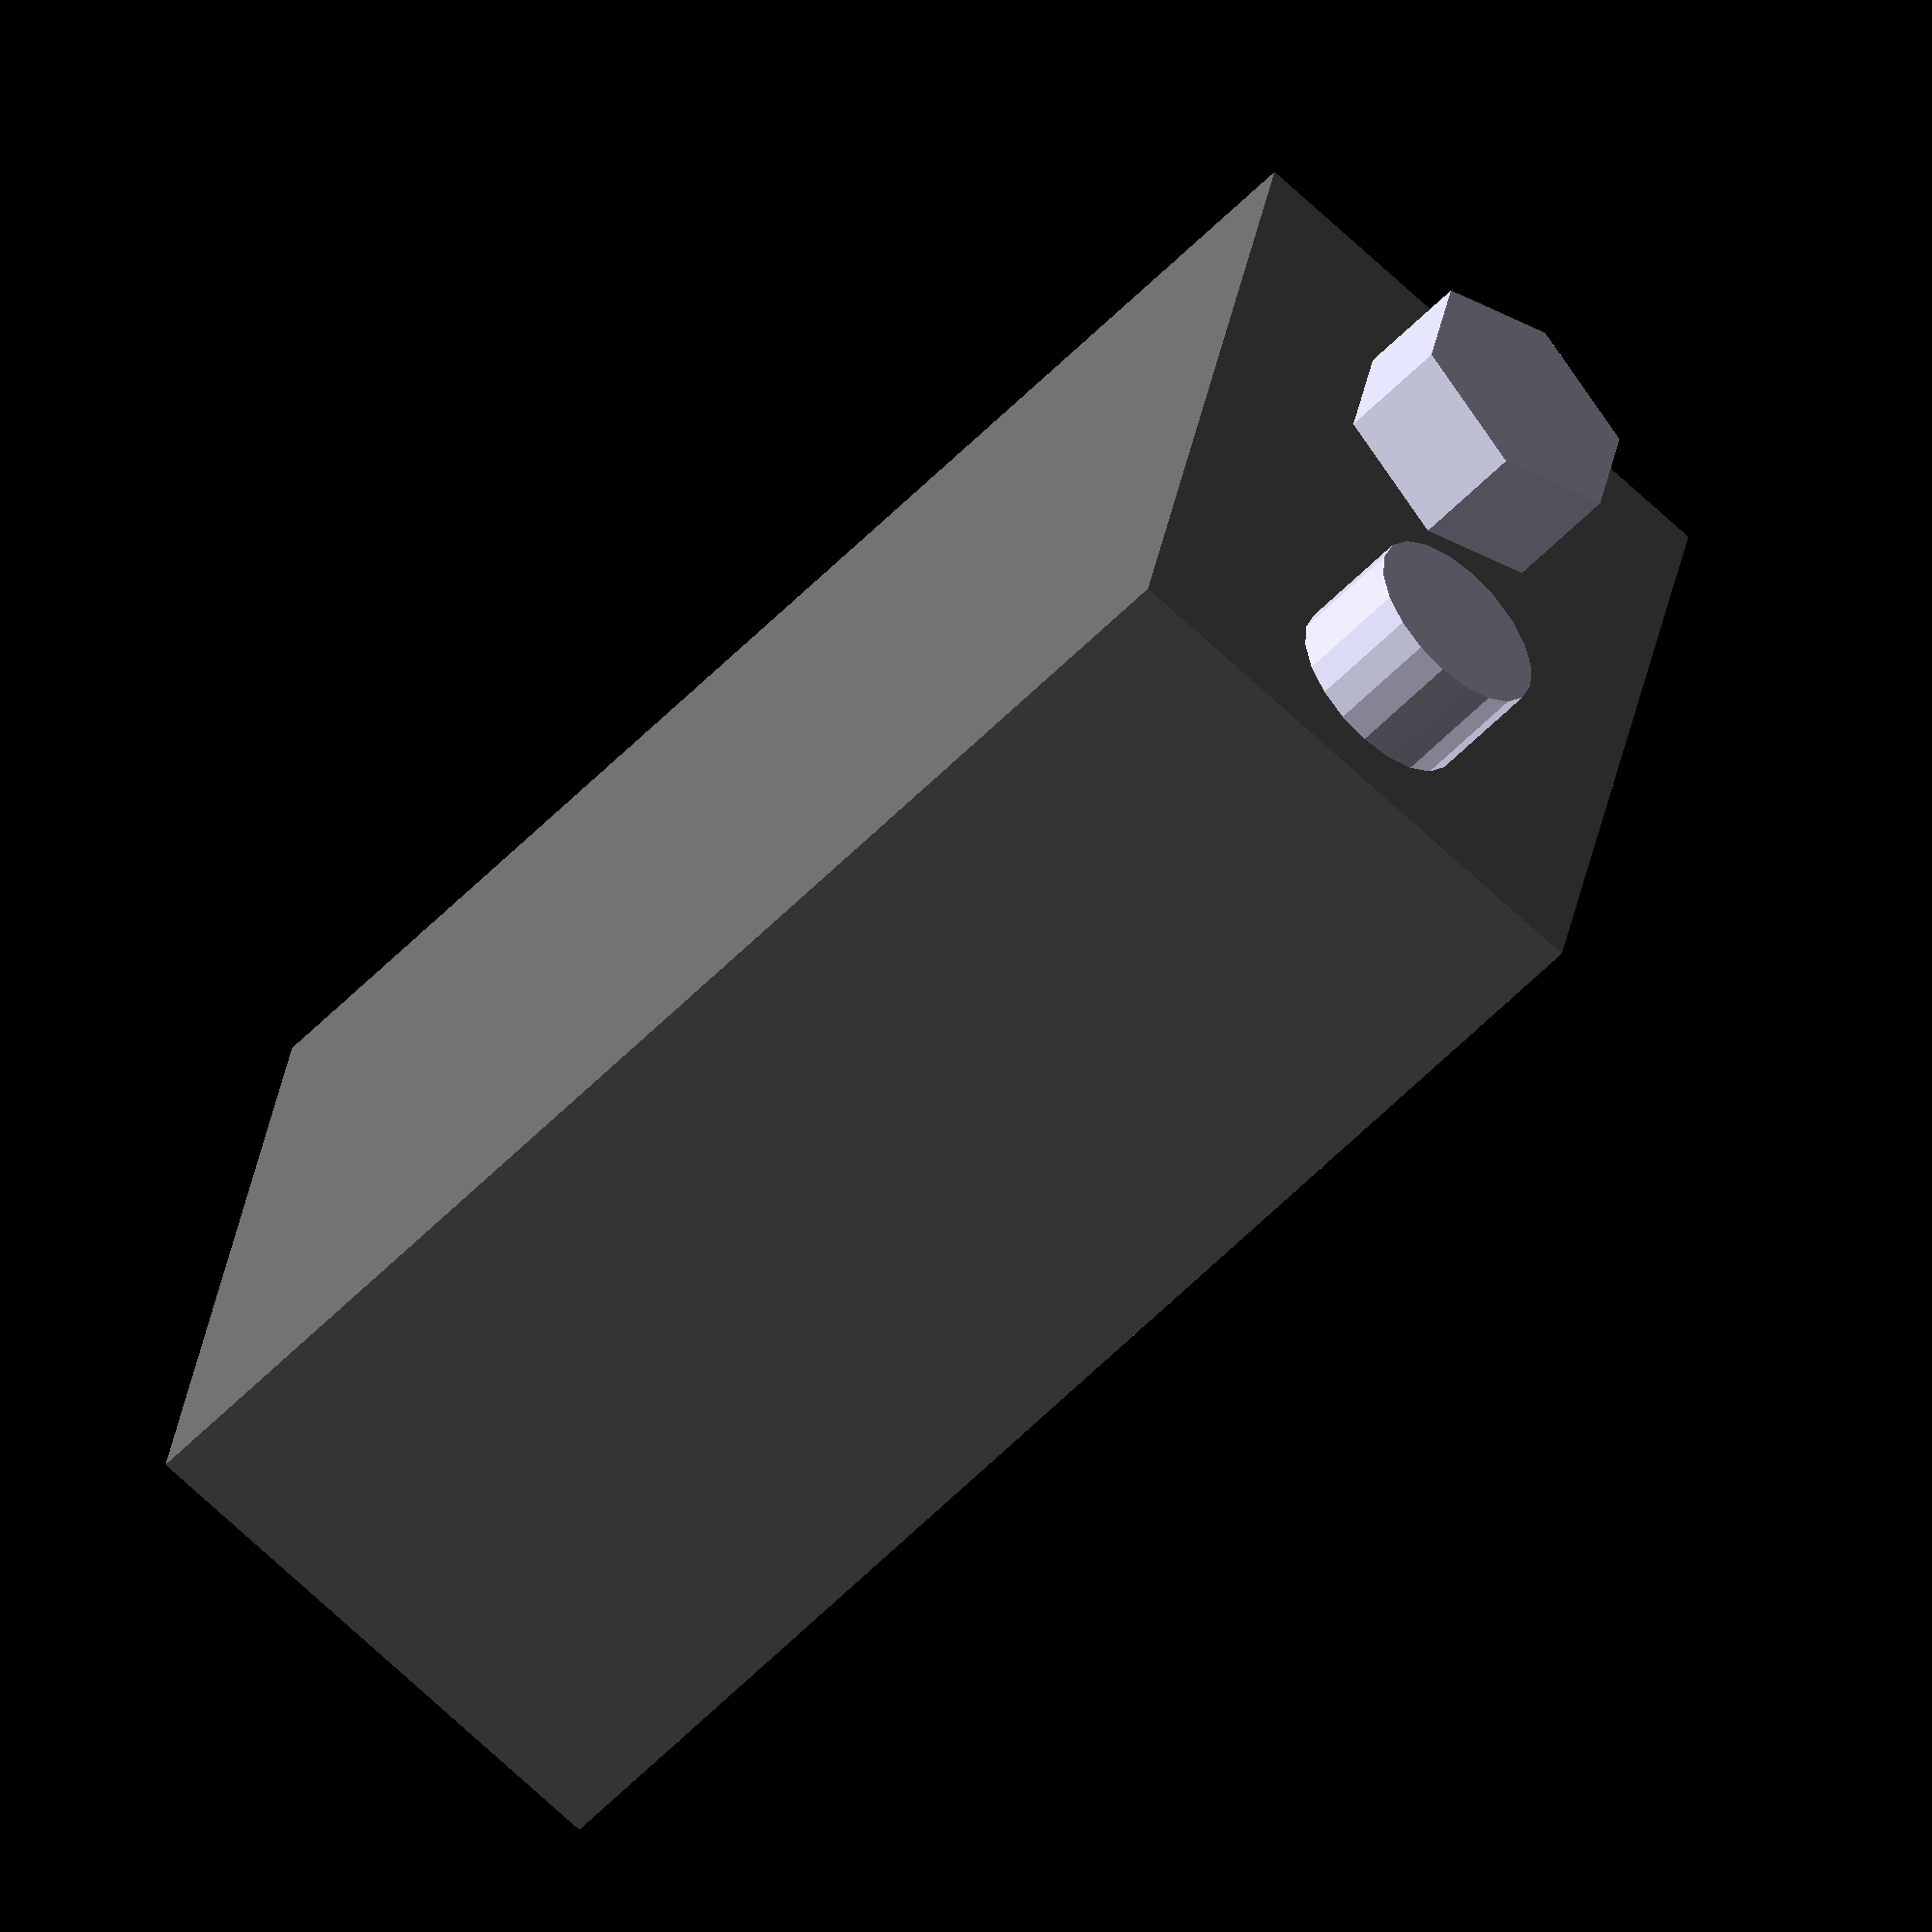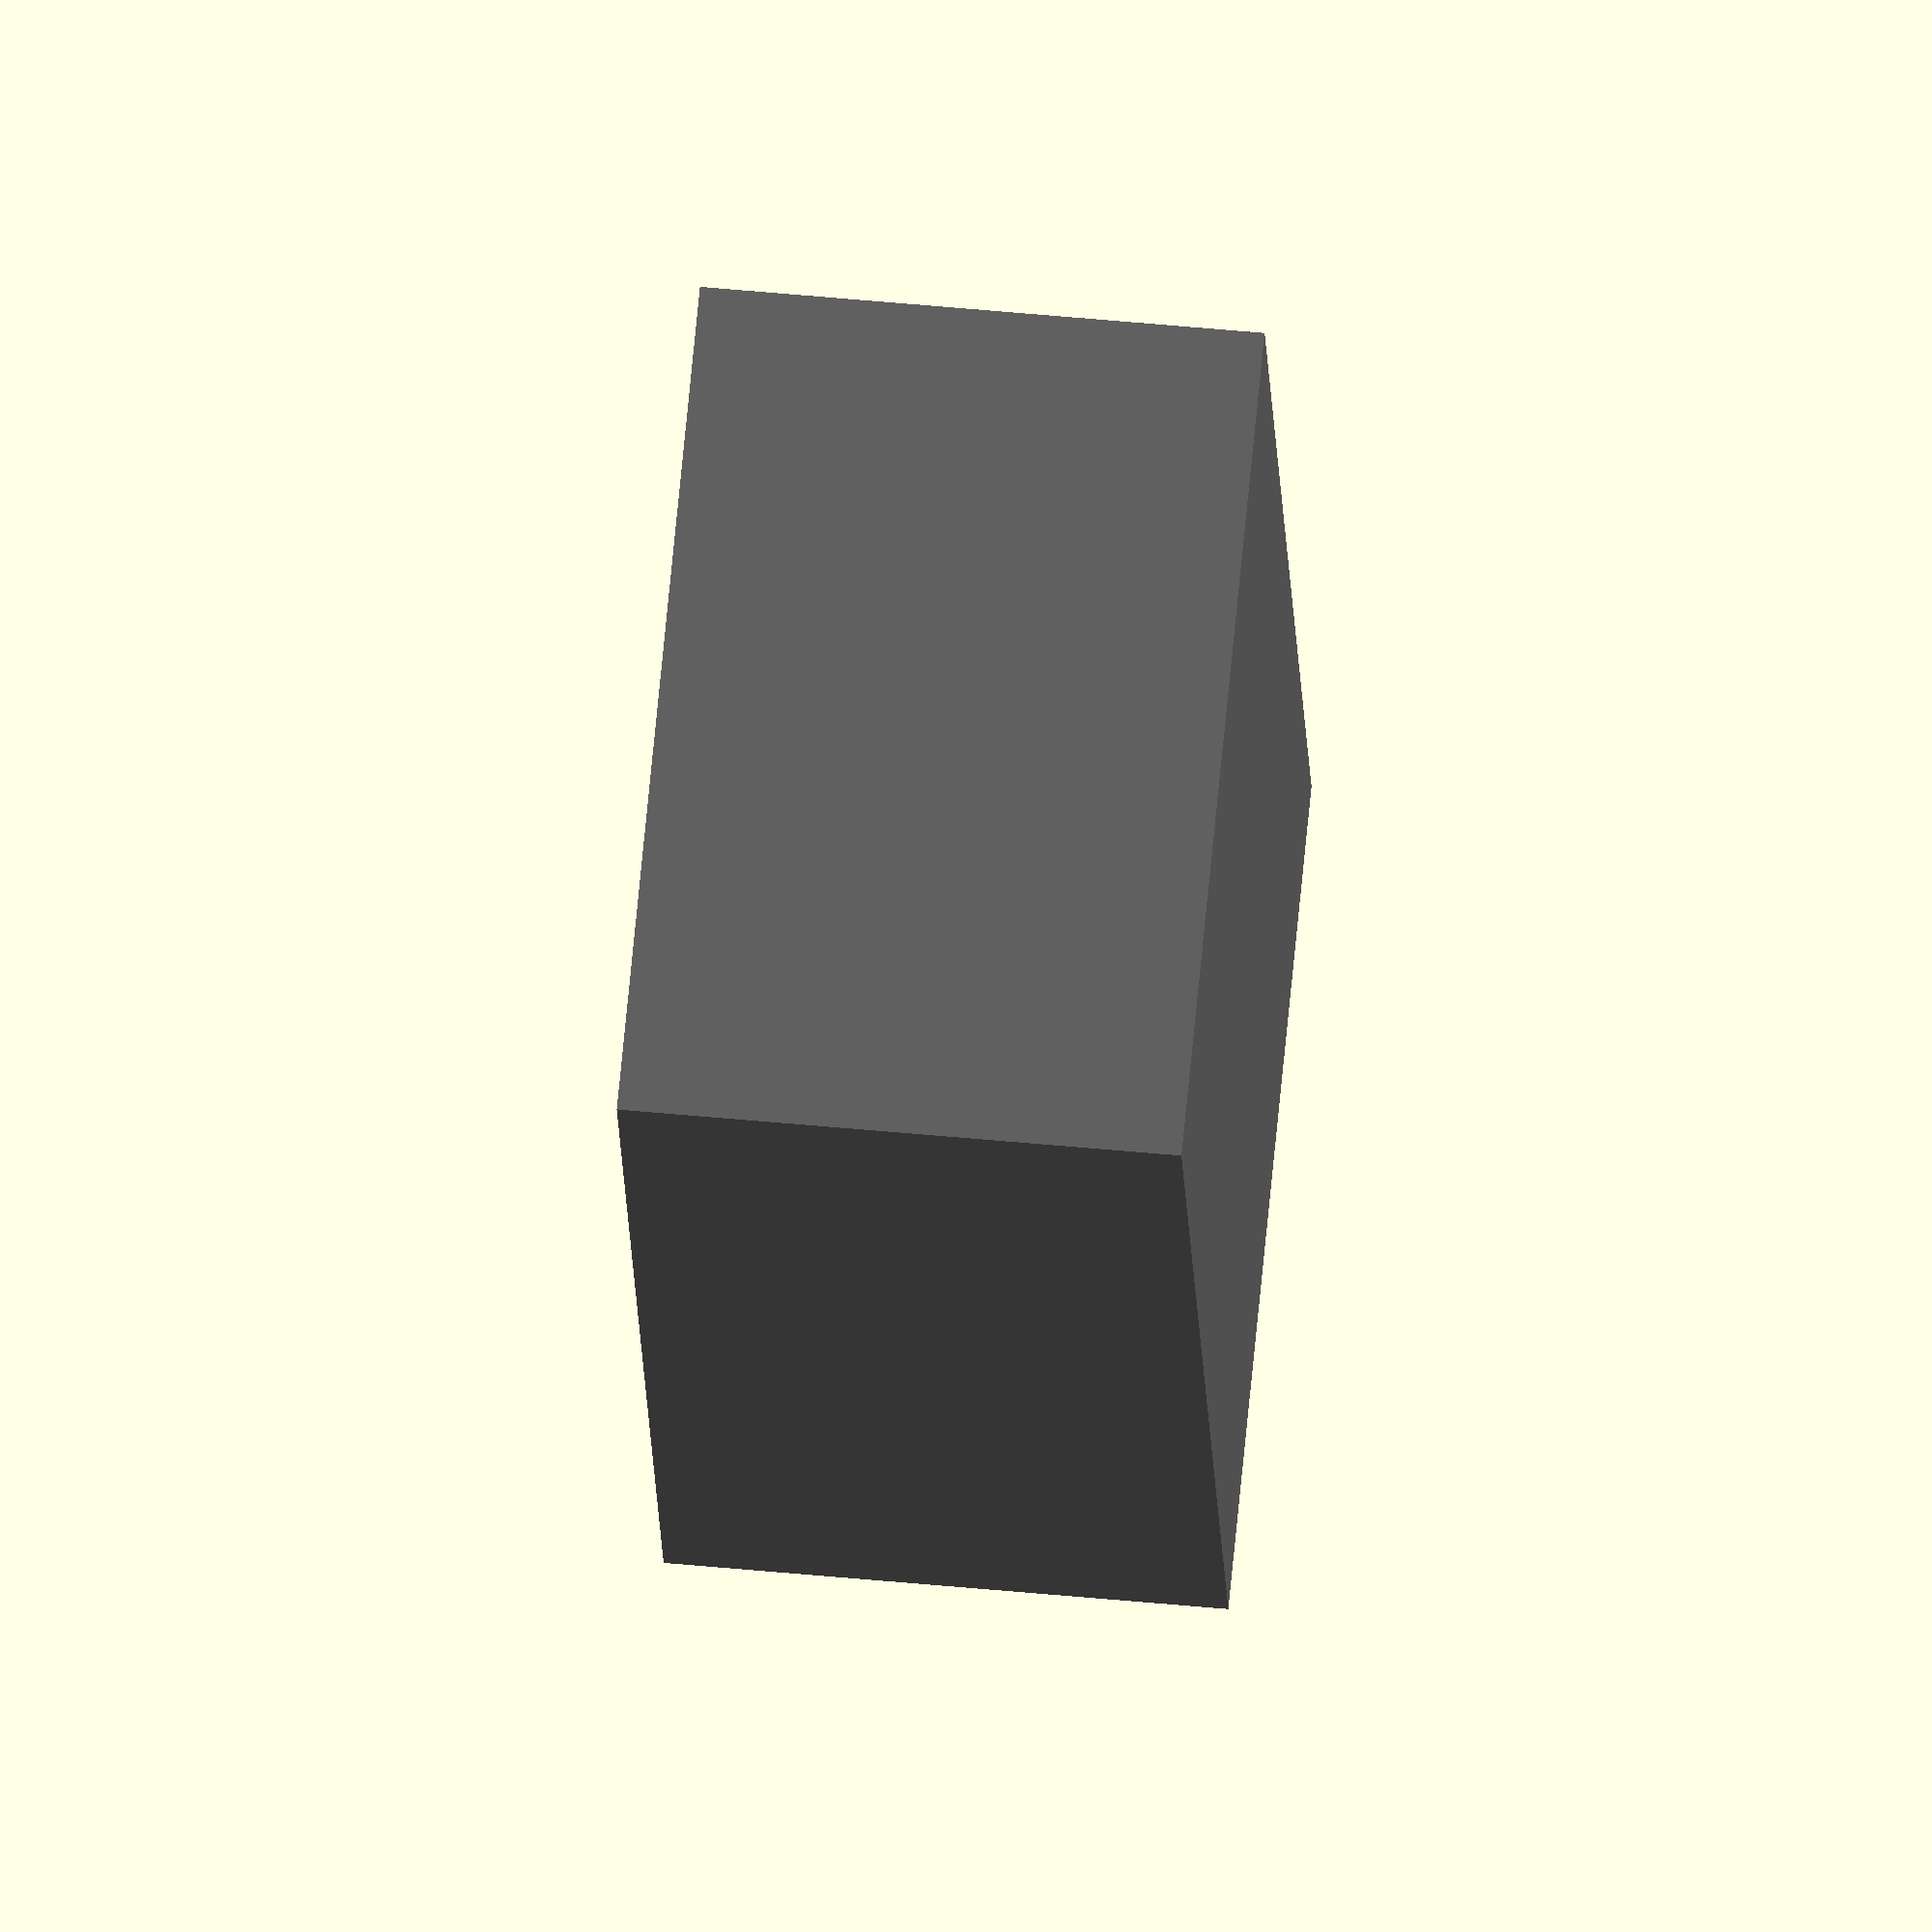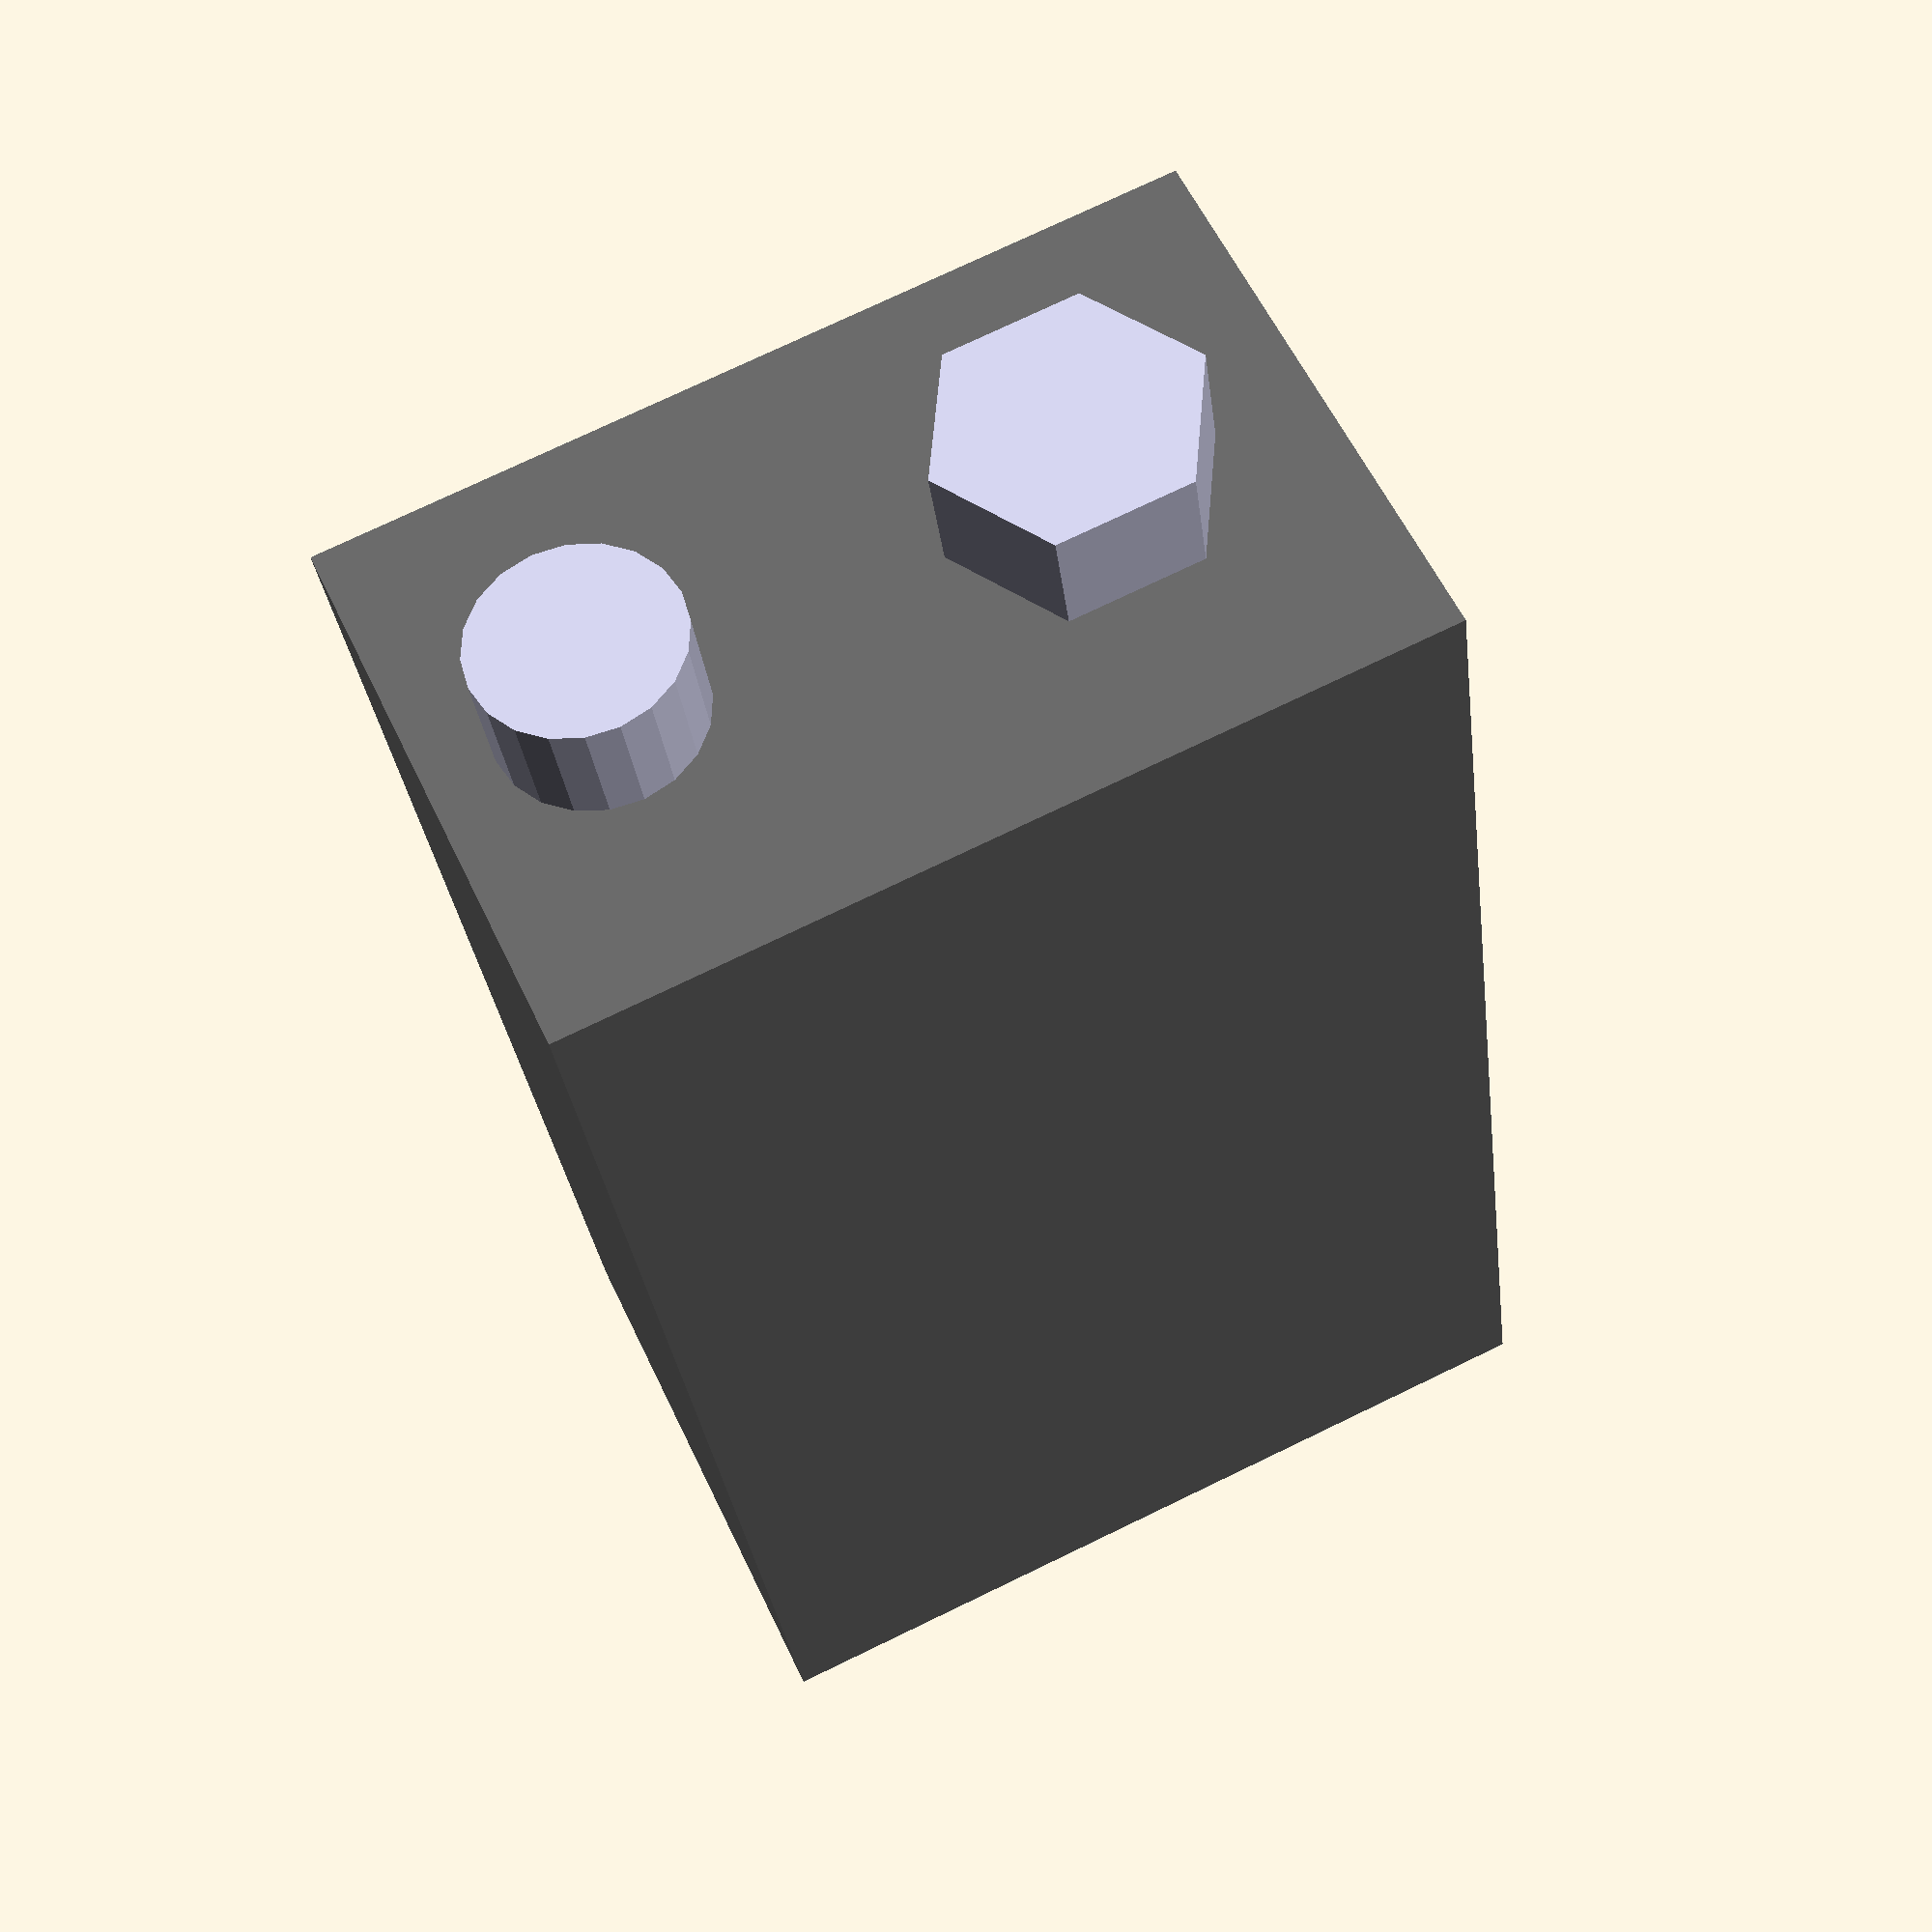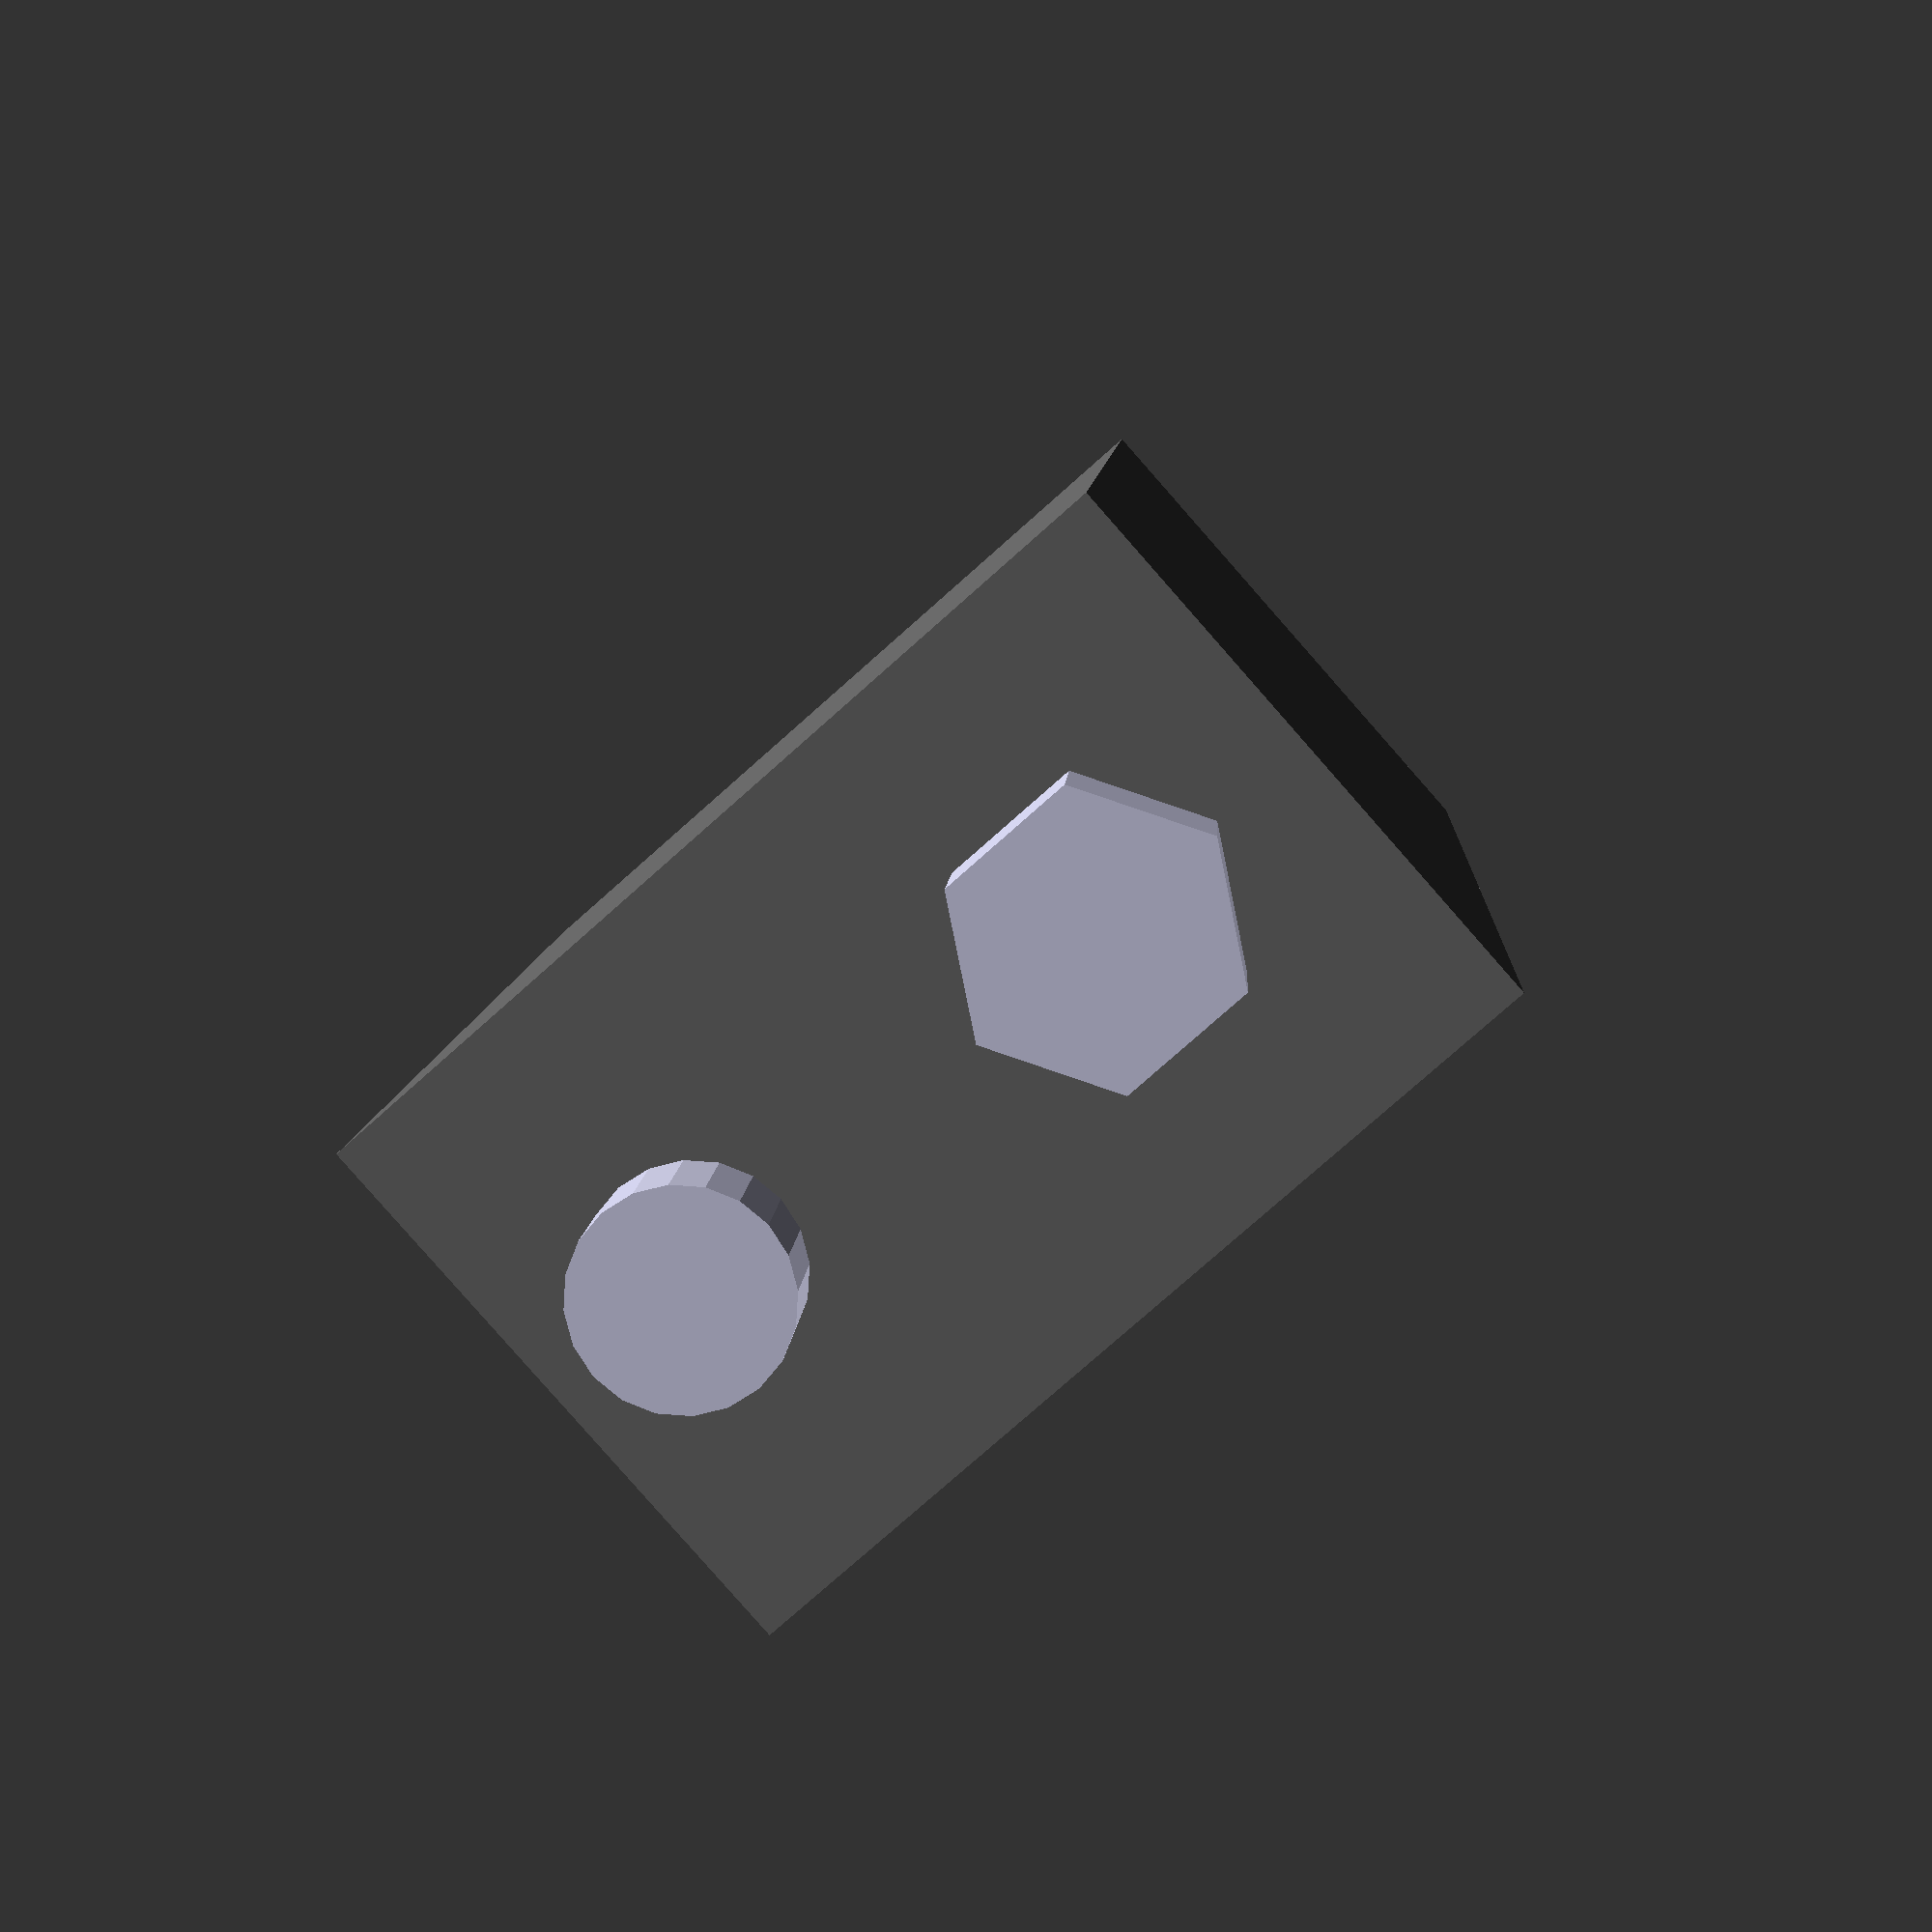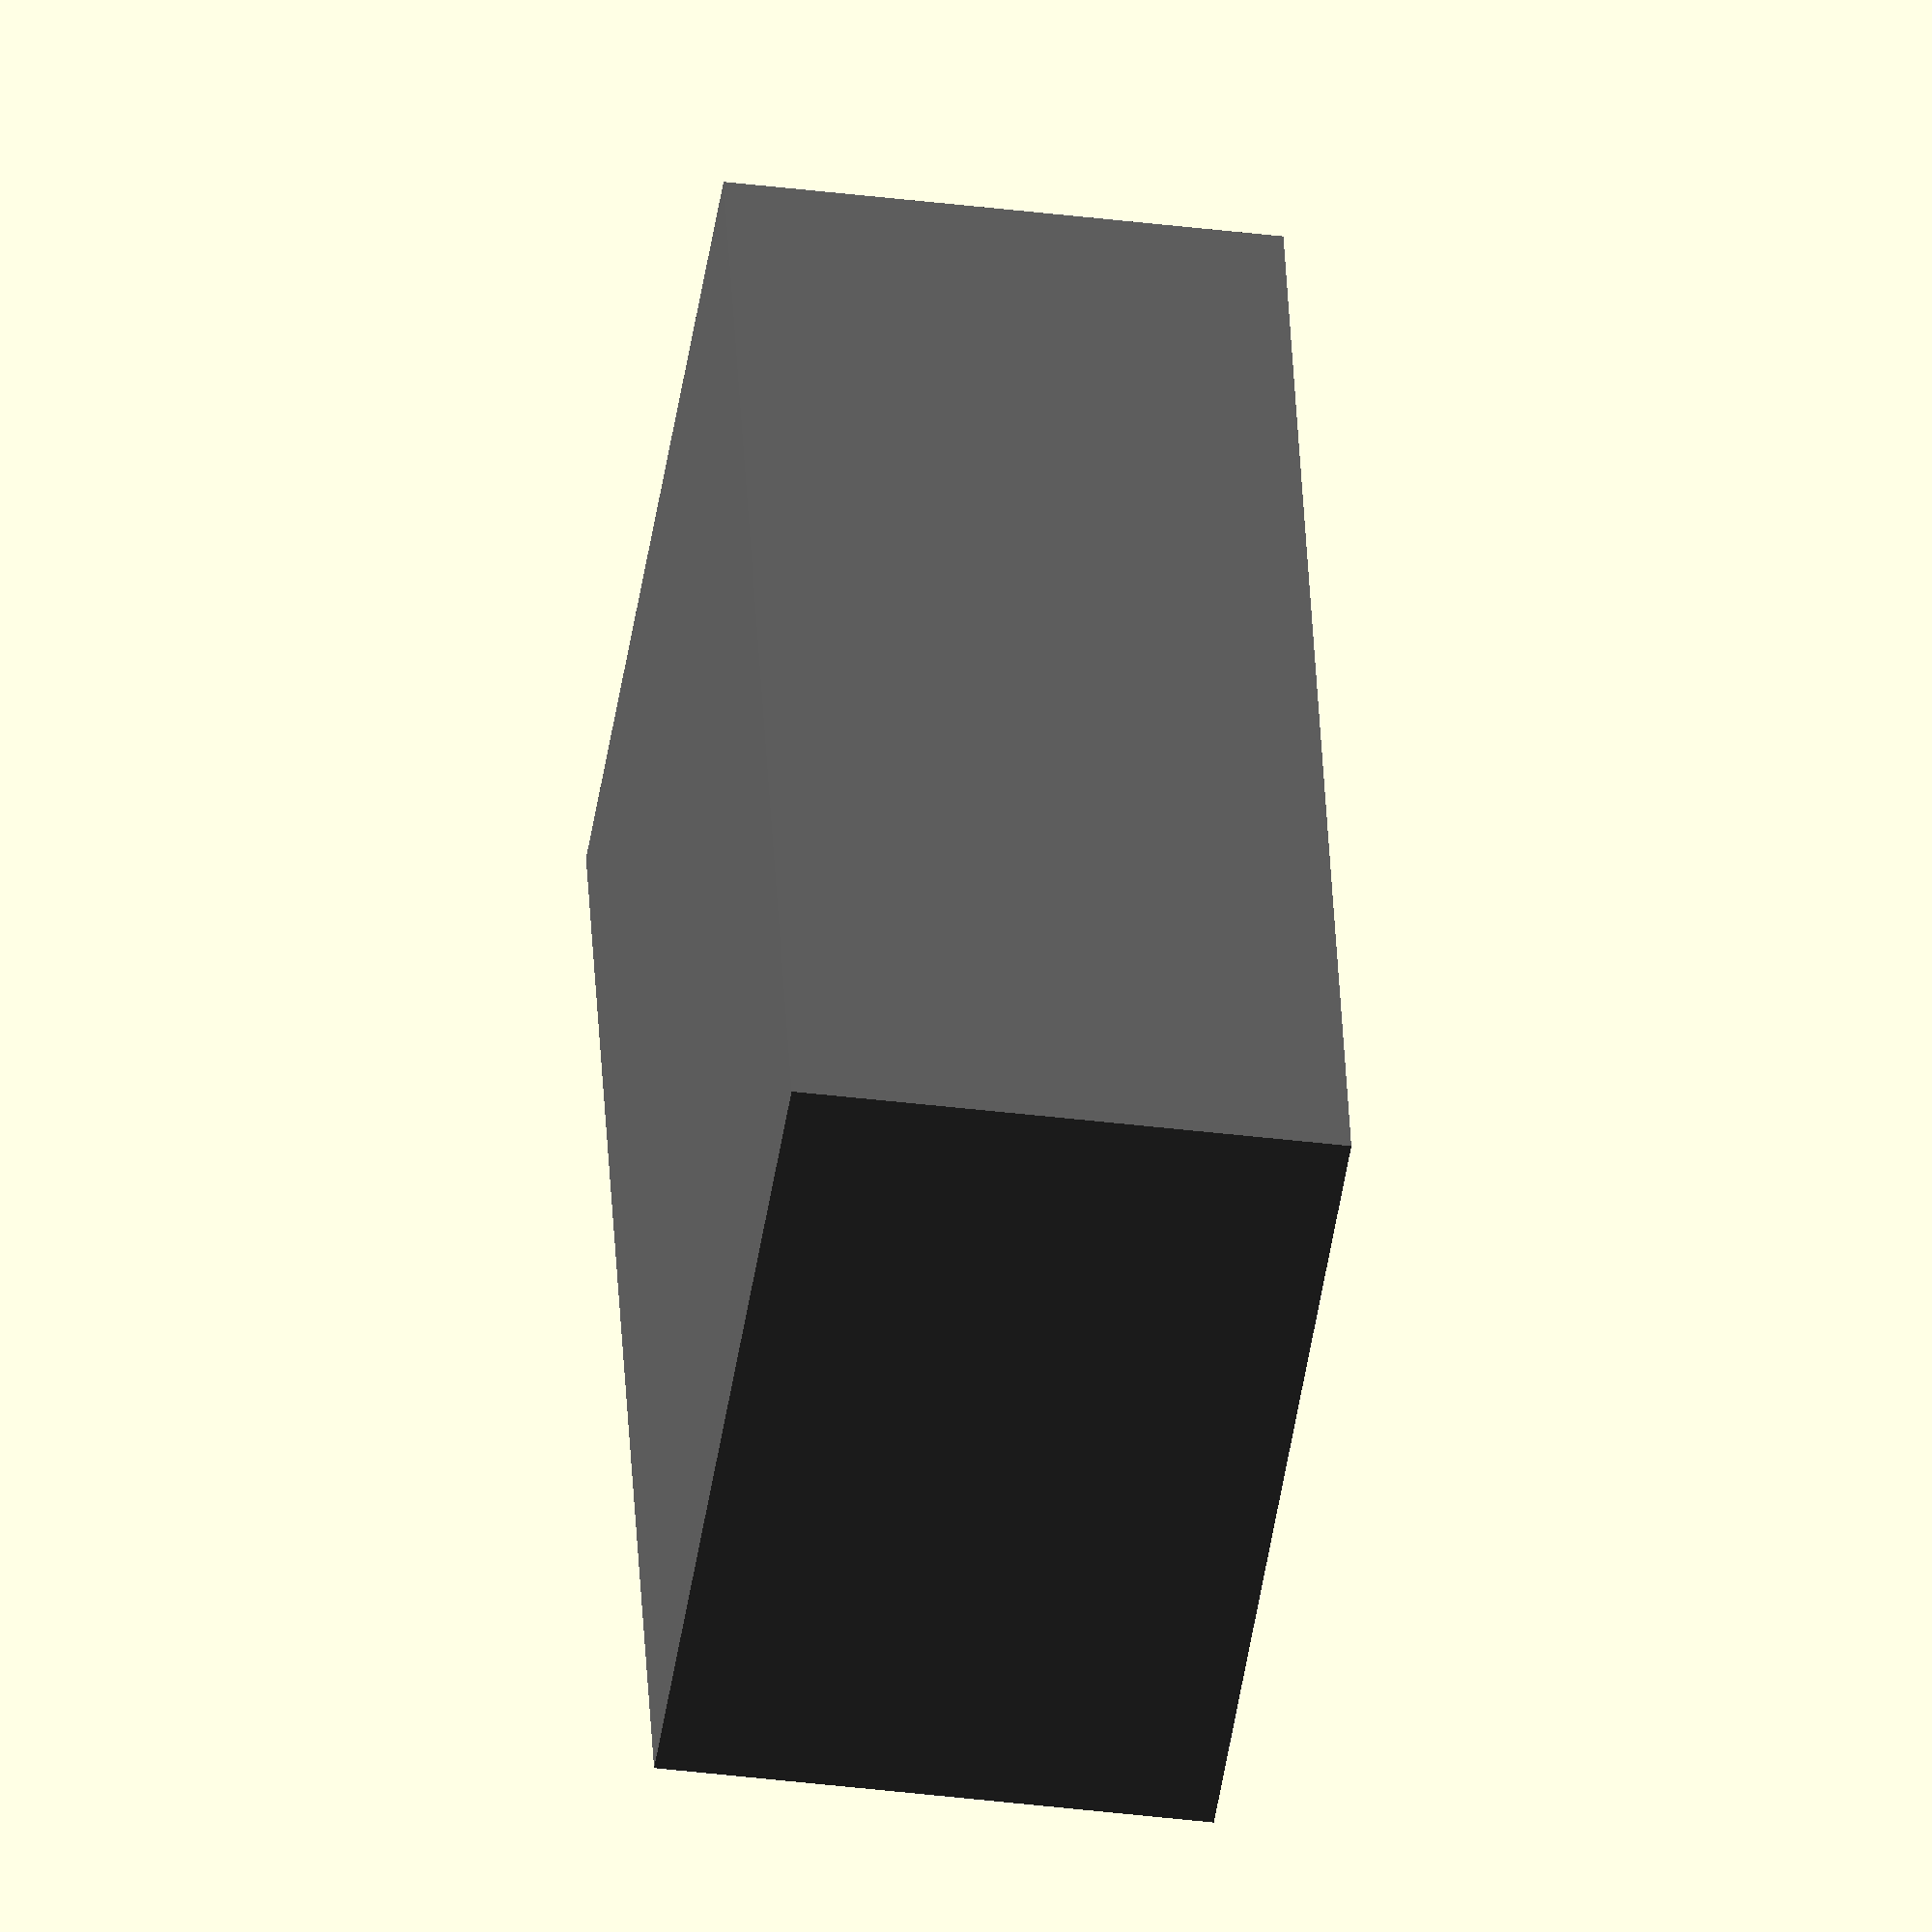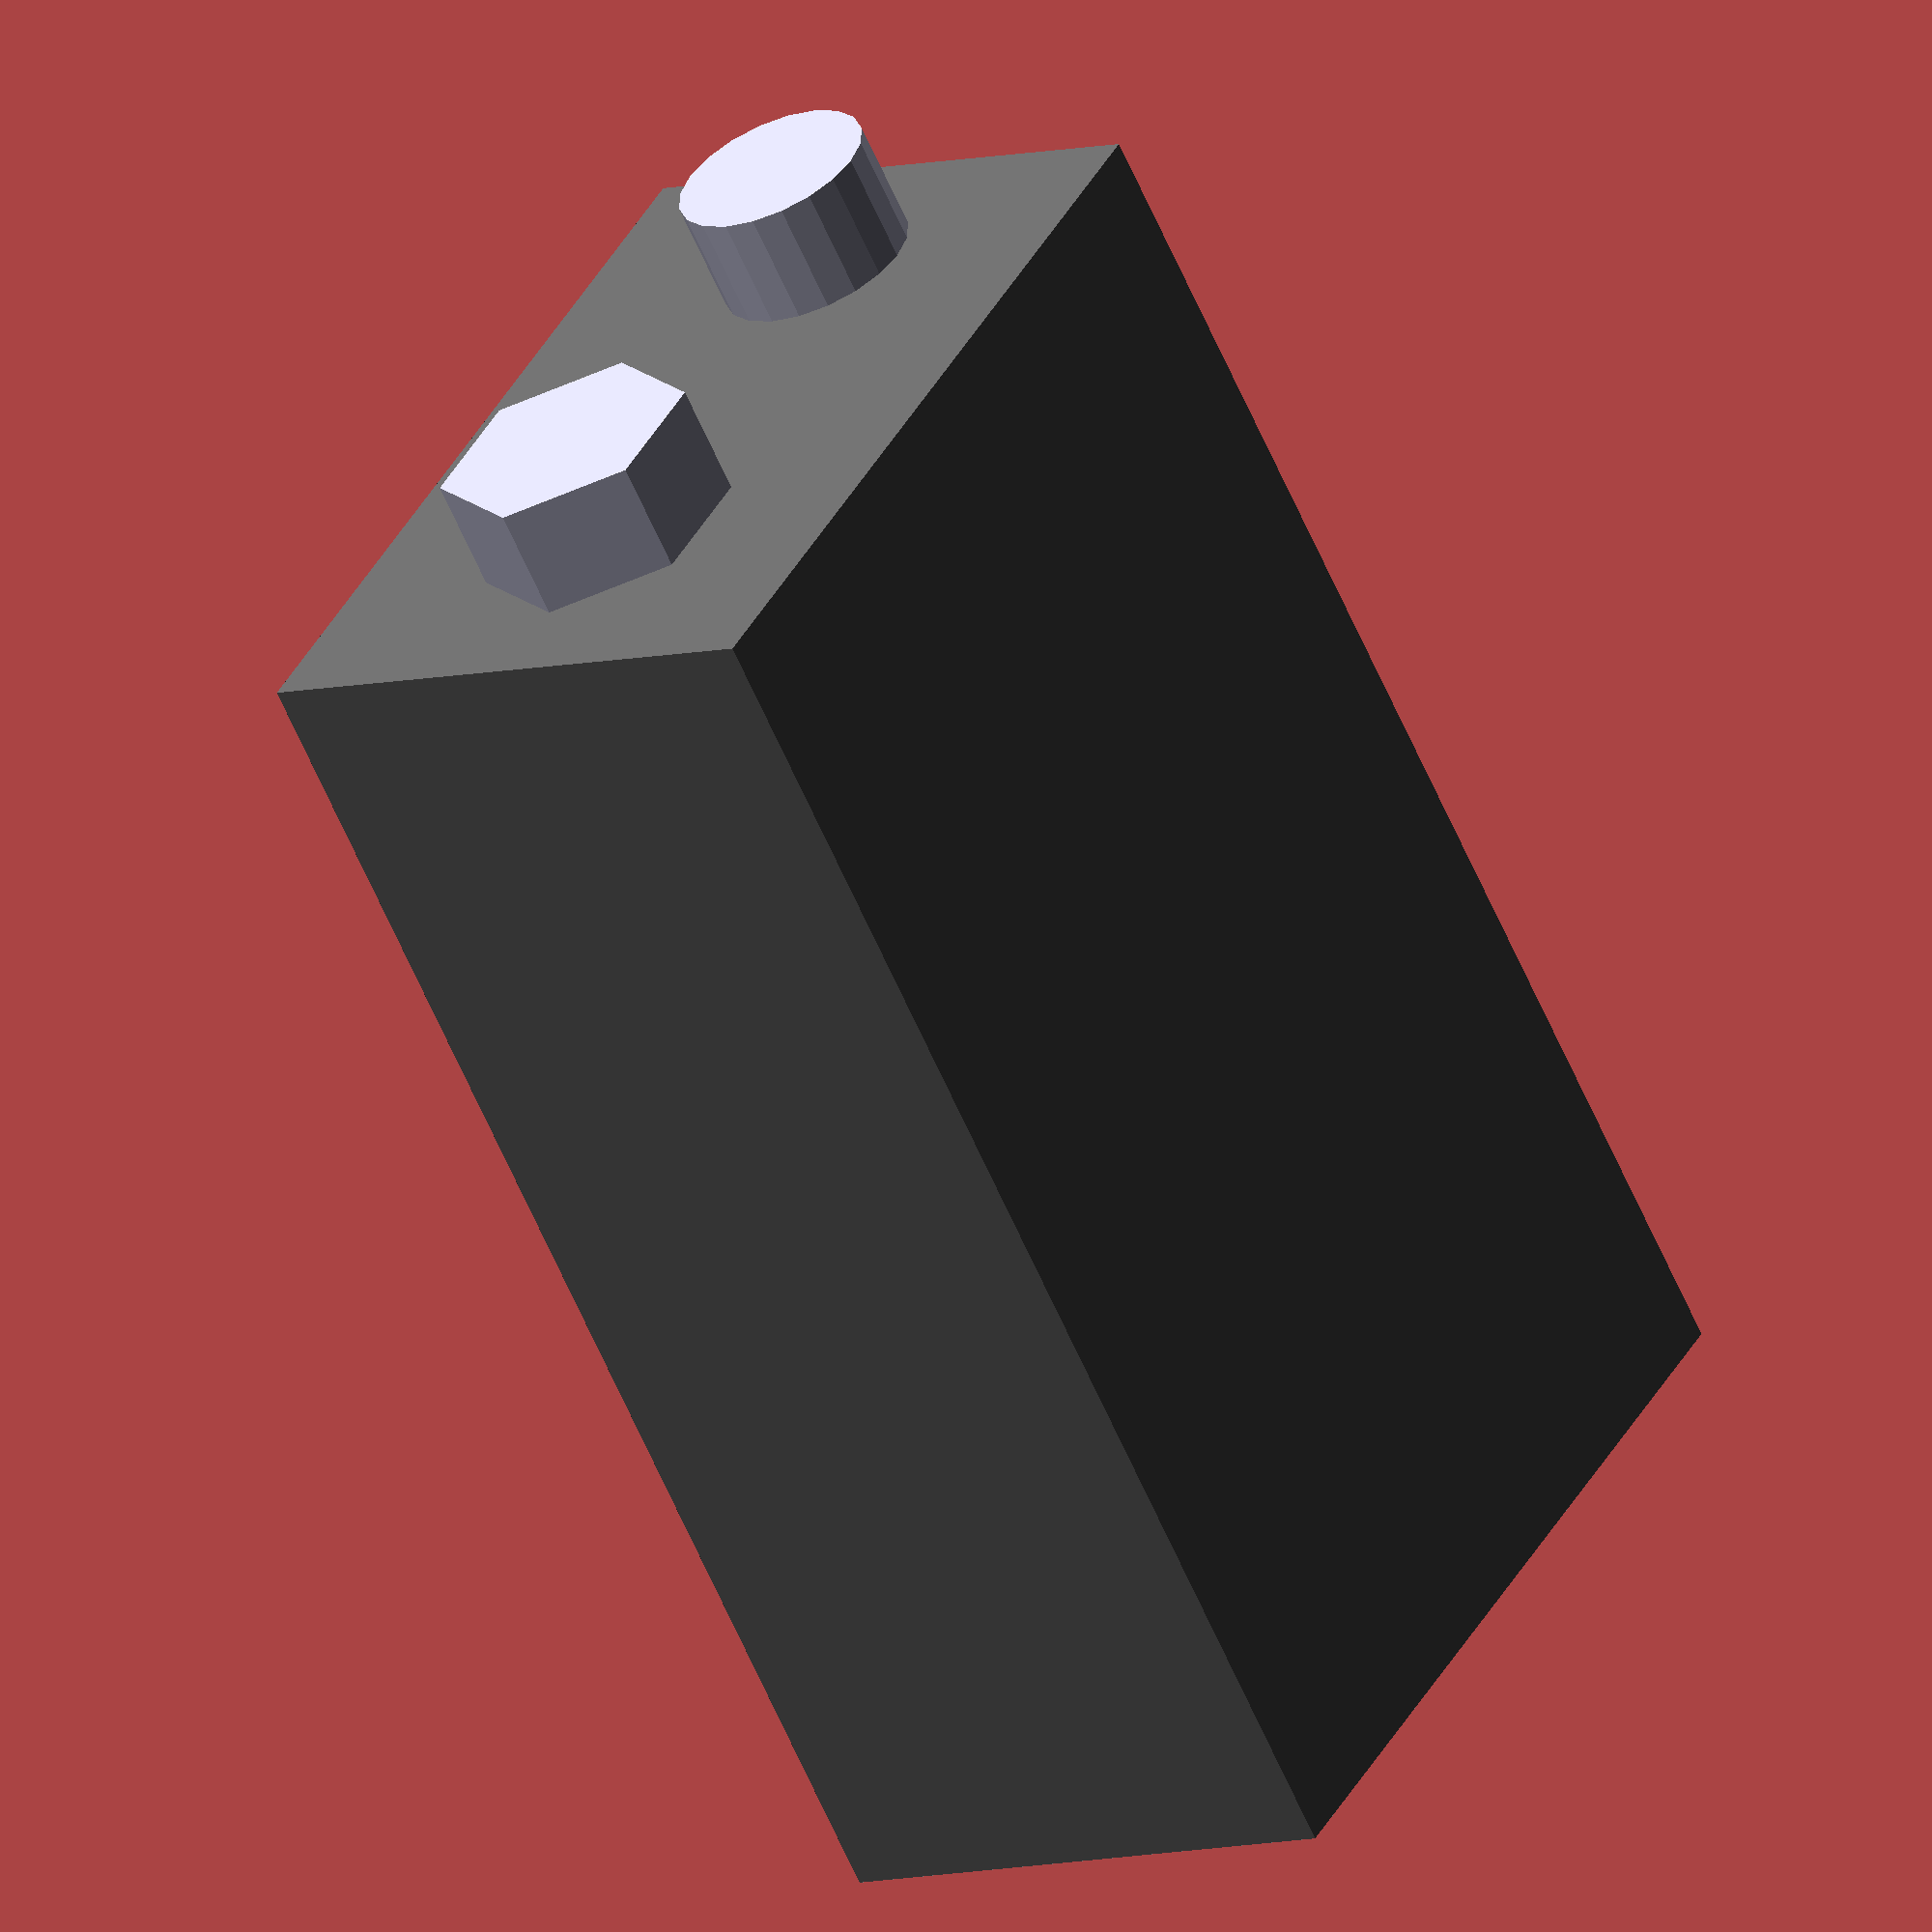
<openscad>
$fn=20;
module ninevolt()
{
          color([0.4,0.4,0.4,1])
          cube([26,44,17]);	
	color([0.8,0.8,0.9,1])
	{
					
		translate([5,1,8.5]) rotate([-90,0,0])
				cylinder(r=3,h=46.5);			
		translate([19,1,8.5]) rotate([-90,0,0])
			cylinder(r=4,h=46.5, $fn=6);		
	}
}

ninevolt();
</openscad>
<views>
elev=70.0 azim=257.7 roll=226.8 proj=o view=wireframe
elev=126.3 azim=341.6 roll=264.2 proj=o view=wireframe
elev=302.8 azim=352.6 roll=335.2 proj=p view=wireframe
elev=264.7 azim=356.0 roll=318.6 proj=p view=solid
elev=215.6 azim=163.7 roll=99.5 proj=o view=wireframe
elev=187.5 azim=221.7 roll=53.4 proj=o view=wireframe
</views>
